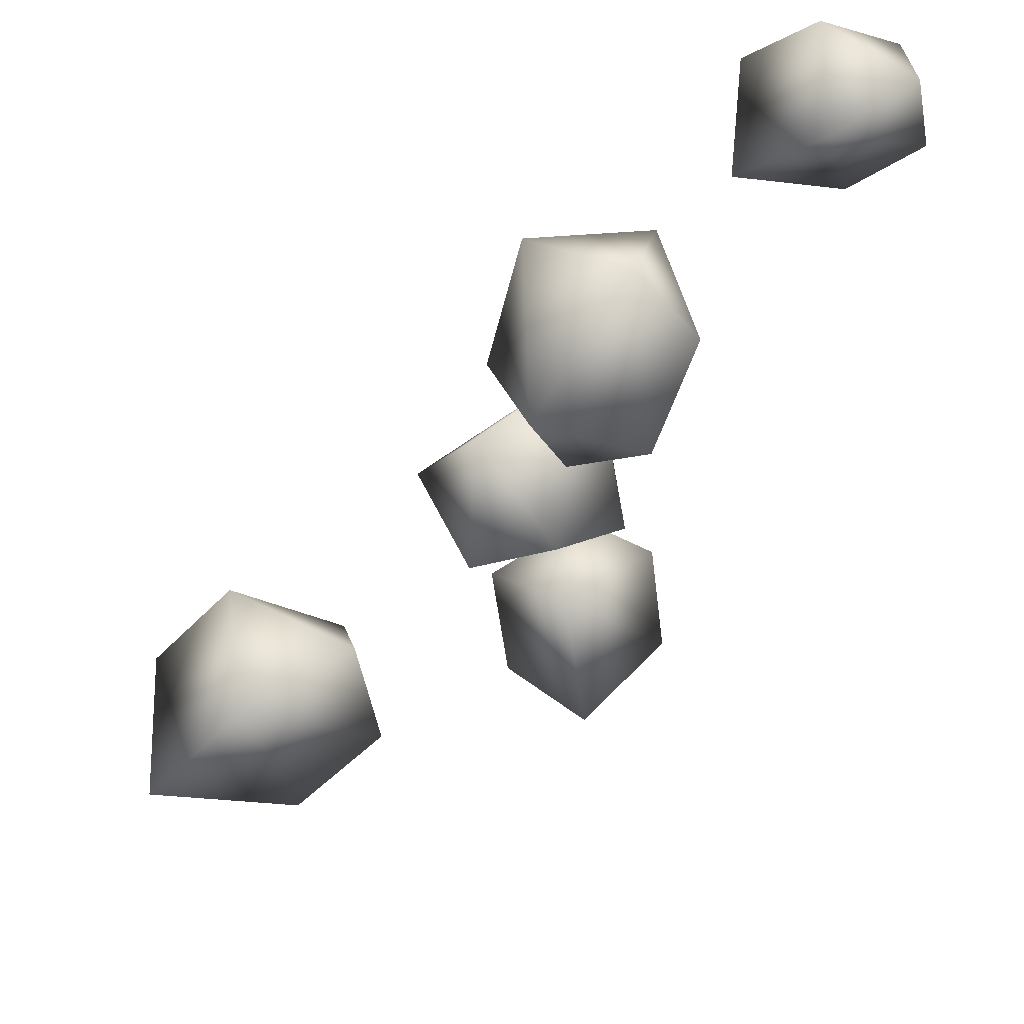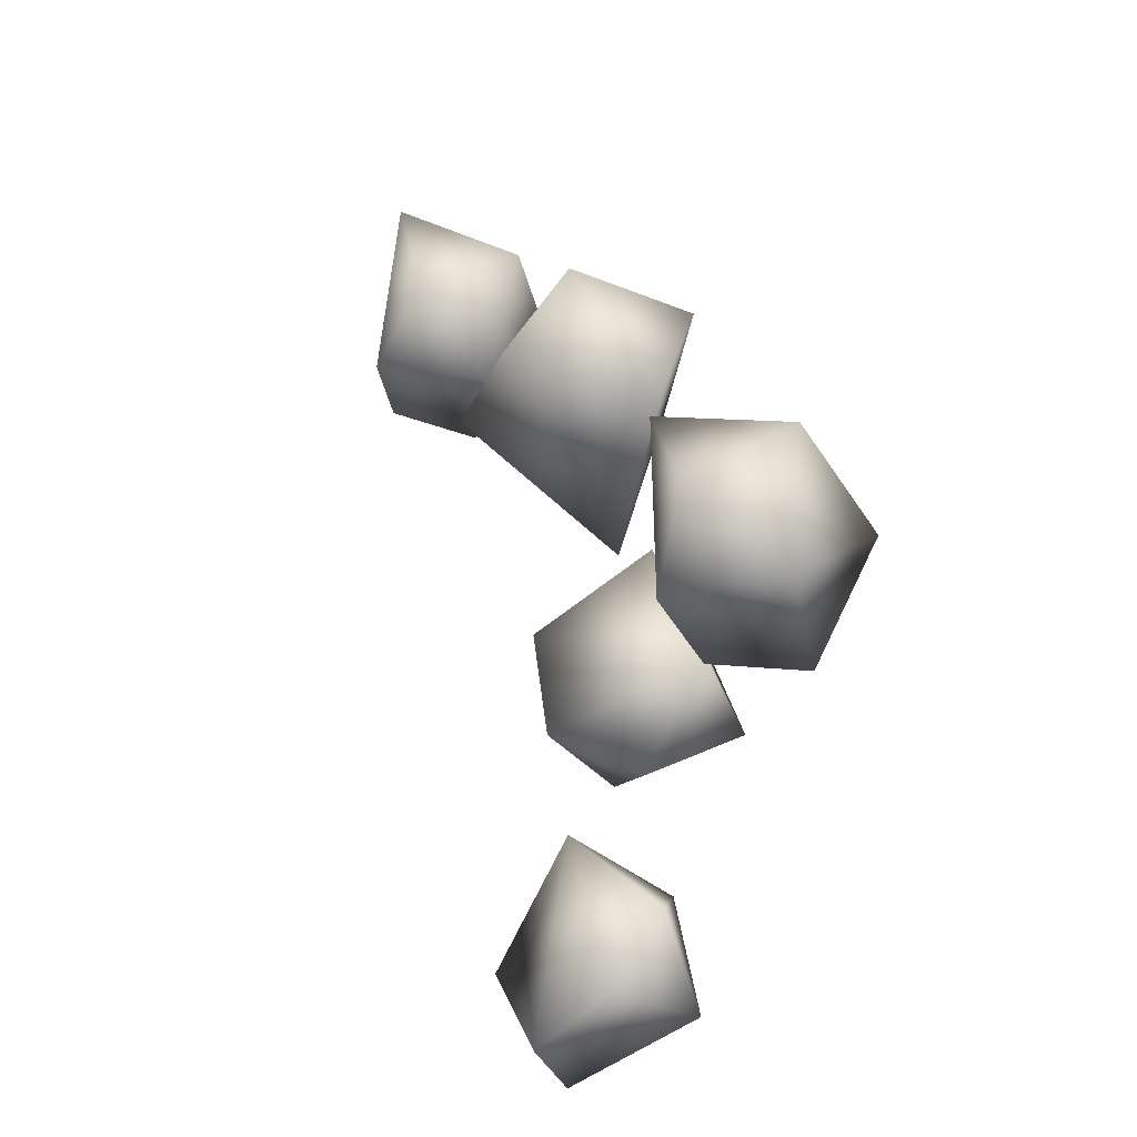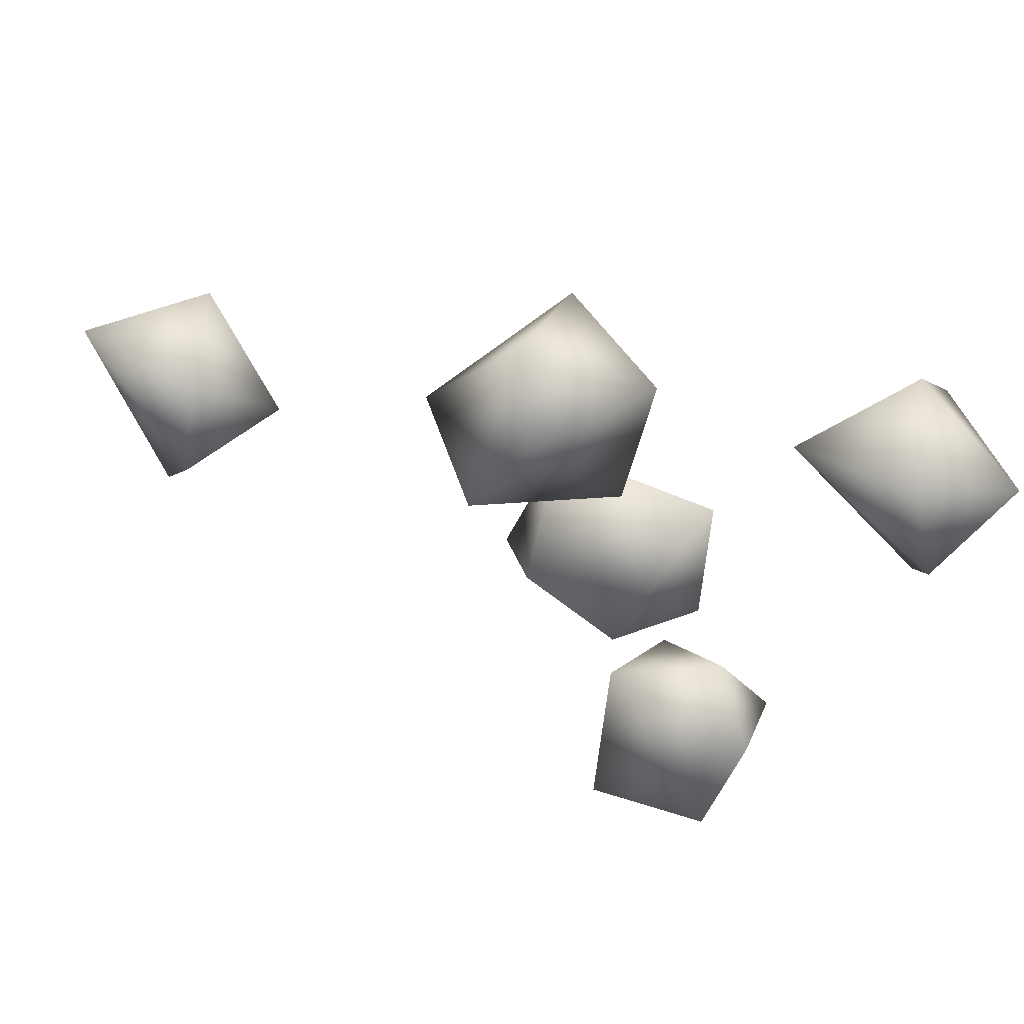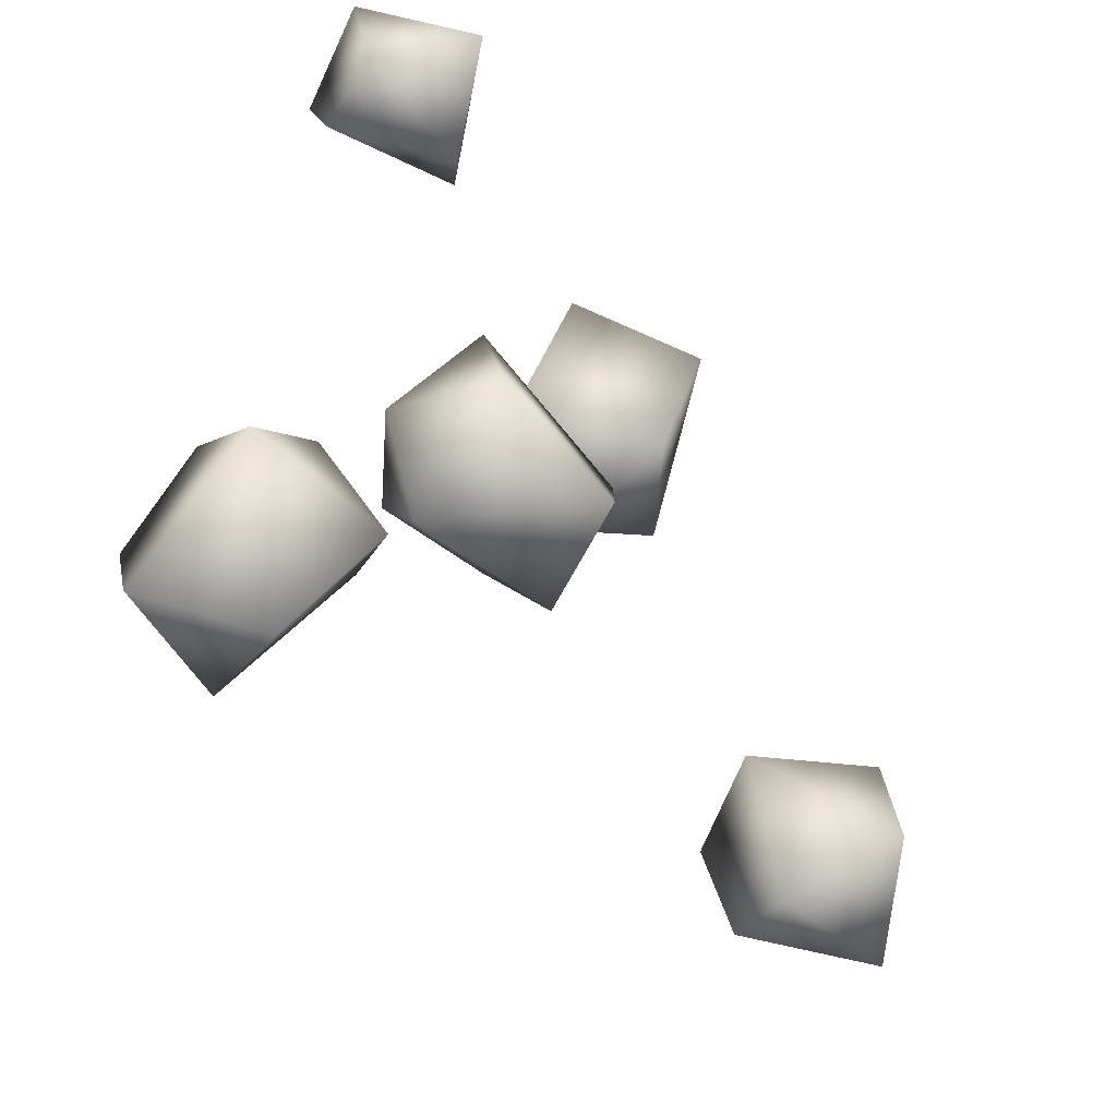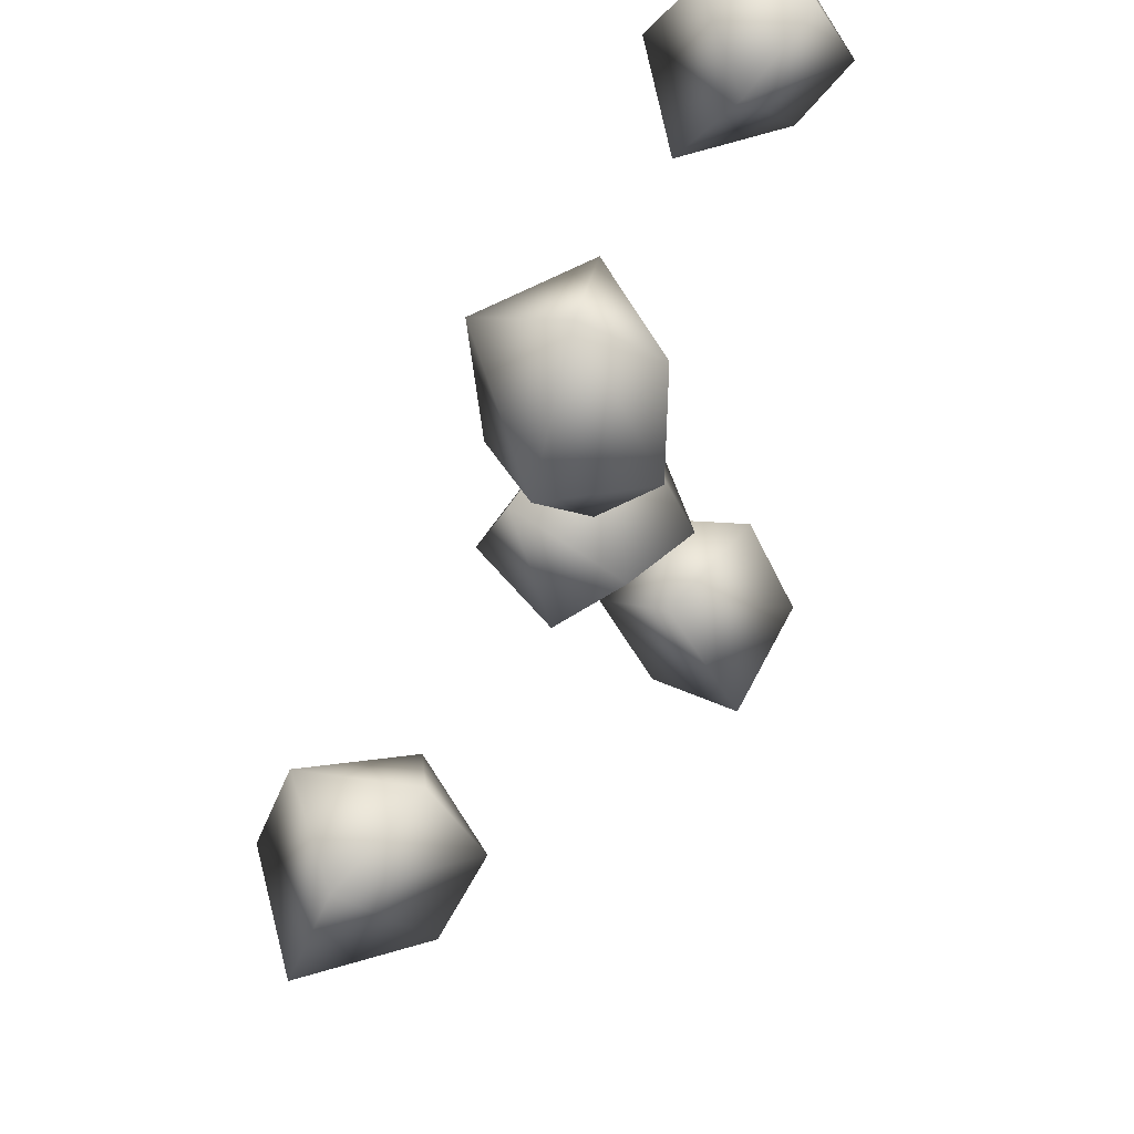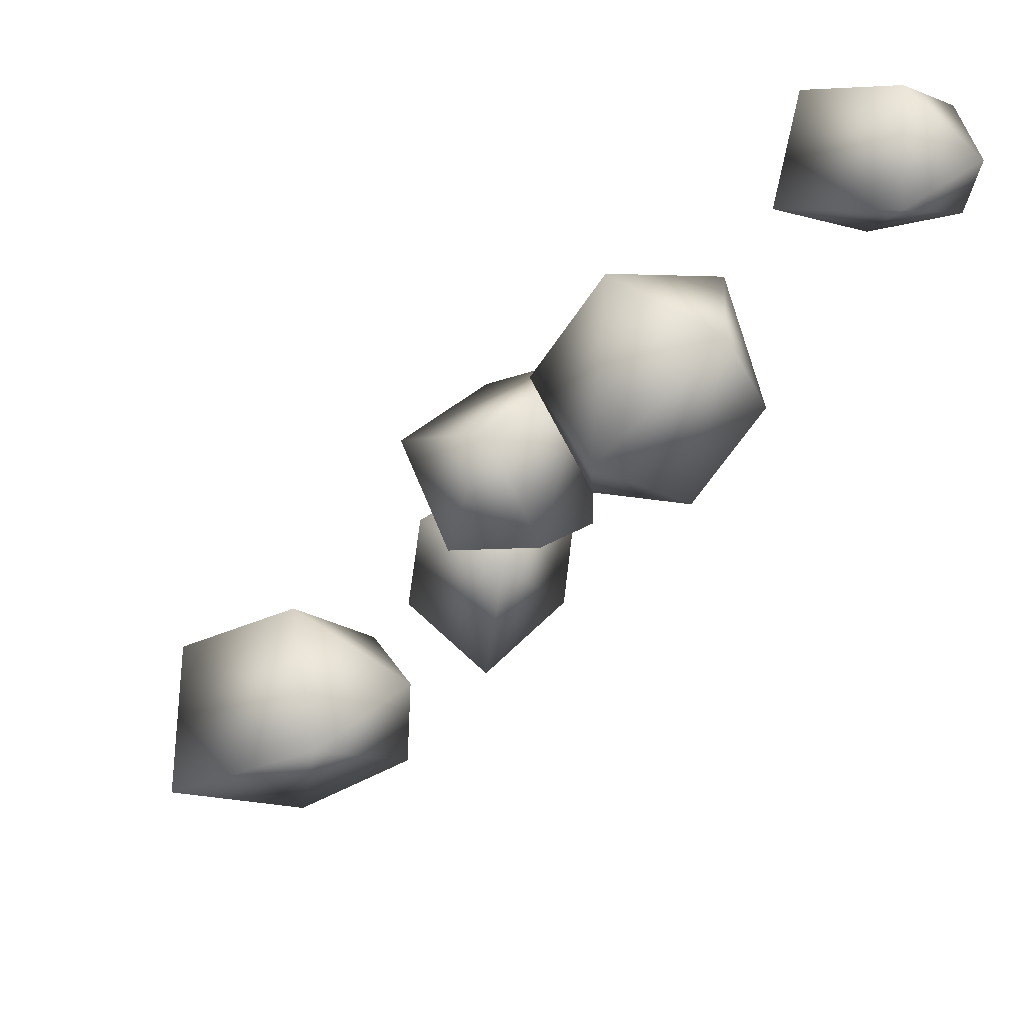
<metadata>
{"format":"obj","ext":"obj","renderer":"f3d","projection":"perspective","resolution":1024,"background":"white","views":[{"elev":-39.9,"azim":-16.9,"up":"+Y"},{"elev":39.8,"azim":122.6,"up":"+Z"},{"elev":63.1,"azim":73.0,"up":"+Z"},{"elev":27.6,"azim":-166.7,"up":"+Y"},{"elev":53.7,"azim":-10.8,"up":"+Z"},{"elev":-31.3,"azim":-32.1,"up":"+Y"}]}
</metadata>
<code>
g NewMesh_tris_70
v -0.3006 2.16 -0.5505
v 0.8902 1.796 2.31
v -2.484 -0.1012 -0.7248
v 1.079 -0.2309 -2.213
v 2.194 1.151 -0.2353
v -1.865 -1.16 1.986
v -1.212 -2.676 -0.6601
v 0.4979 -2.677 0.5739
v -1.865 -1.16 1.986
v 0.8902 1.796 2.31
v -1.212 -2.676 -0.6601
v 2.384 -1.102 -0.07386
v 1.079 -0.2309 -2.213
v 2.194 1.151 -0.2353
v -2.373 -1.387 4.637
v 0.6445 -0.4772 3.86
v -2.56 -0.7347 7.842
v -1.895 -4.33 6.171
v -0.4143 -3.331 4.06
v 0.3738 0.2405 8.007
v -0.689 -2.521 9.339
v 1.138 -2.934 8.197
v 0.3738 0.2405 8.007
v 0.6445 -0.4772 3.86
v -0.689 -2.521 9.339
v 0.8445 -4.16 5.873
v -1.895 -4.33 6.171
v -0.4143 -3.331 4.06
v 3.274 4.703 10.96
v 3.623 1.927 10.19
v 2.455 6.001 8.467
v 5.752 6.009 9.894
v 5.588 3.716 10.8
v 2.656 3.669 6.99
v 4.466 5.918 6.71
v 5.515 4.269 6.876
v 2.656 3.669 6.99
v 3.623 1.927 10.19
v 4.466 5.918 6.71
v 6.58 3.884 8.951
v 5.752 6.009 9.894
v 5.588 3.716 10.8
v -7.381 -8.206 3.977
v -6.991 -11.3 4.331
v -8.282 -7.922 0.9593
v -4.716 -7.321 2.366
v -4.877 -9.248 4.207
v -8.057 -10.85 0.4254
v -6.116 -8.708 -0.7766
v -4.973 -10.29 0.05253
v -8.057 -10.85 0.4254
v -6.991 -11.3 4.331
v -6.116 -8.708 -0.7766
v -3.813 -9.827 2.279
v -4.716 -7.321 2.366
v -4.877 -9.248 4.207
v 0.6672 1.1 -5.259
v 1.93 -0.8754 -3.31
v 1.913 0.3279 -7.964
v 2.977 3.187 -5.739
v 2.486 1.927 -3.521
v 3.574 -1.758 -6.805
v 4.669 0.8597 -7.918
v 5.484 0.5278 -6.055
v 3.574 -1.758 -6.805
v 1.93 -0.8754 -3.31
v 4.669 0.8597 -7.918
v 4.6 1.898 -4.182
v 2.977 3.187 -5.739
v 2.486 1.927 -3.521
f 5 4 1
f 5 1 2
f 2 1 3
f 2 3 6
f 6 3 7
f 4 7 3
f 4 3 1
f 13 14 12
f 13 12 11
f 11 12 8
f 11 8 9
f 9 8 10
f 12 14 10
f 12 10 8
f 19 18 15
f 19 15 16
f 16 15 17
f 16 17 20
f 20 17 21
f 18 21 17
f 18 17 15
f 27 28 26
f 27 26 25
f 25 26 22
f 25 22 23
f 23 22 24
f 26 28 24
f 26 24 22
f 33 32 29
f 33 29 30
f 30 29 31
f 30 31 34
f 34 31 35
f 32 35 31
f 32 31 29
f 41 42 40
f 41 40 39
f 39 40 36
f 39 36 37
f 37 36 38
f 40 42 38
f 40 38 36
f 47 46 43
f 47 43 44
f 44 43 45
f 44 45 48
f 48 45 49
f 46 49 45
f 46 45 43
f 55 56 54
f 55 54 53
f 53 54 50
f 53 50 51
f 51 50 52
f 54 56 52
f 54 52 50
f 61 60 57
f 61 57 58
f 58 57 59
f 58 59 62
f 62 59 63
f 60 63 59
f 60 59 57
f 69 70 68
f 69 68 67
f 67 68 64
f 67 64 65
f 65 64 66
f 68 70 66
f 68 66 64

</code>
